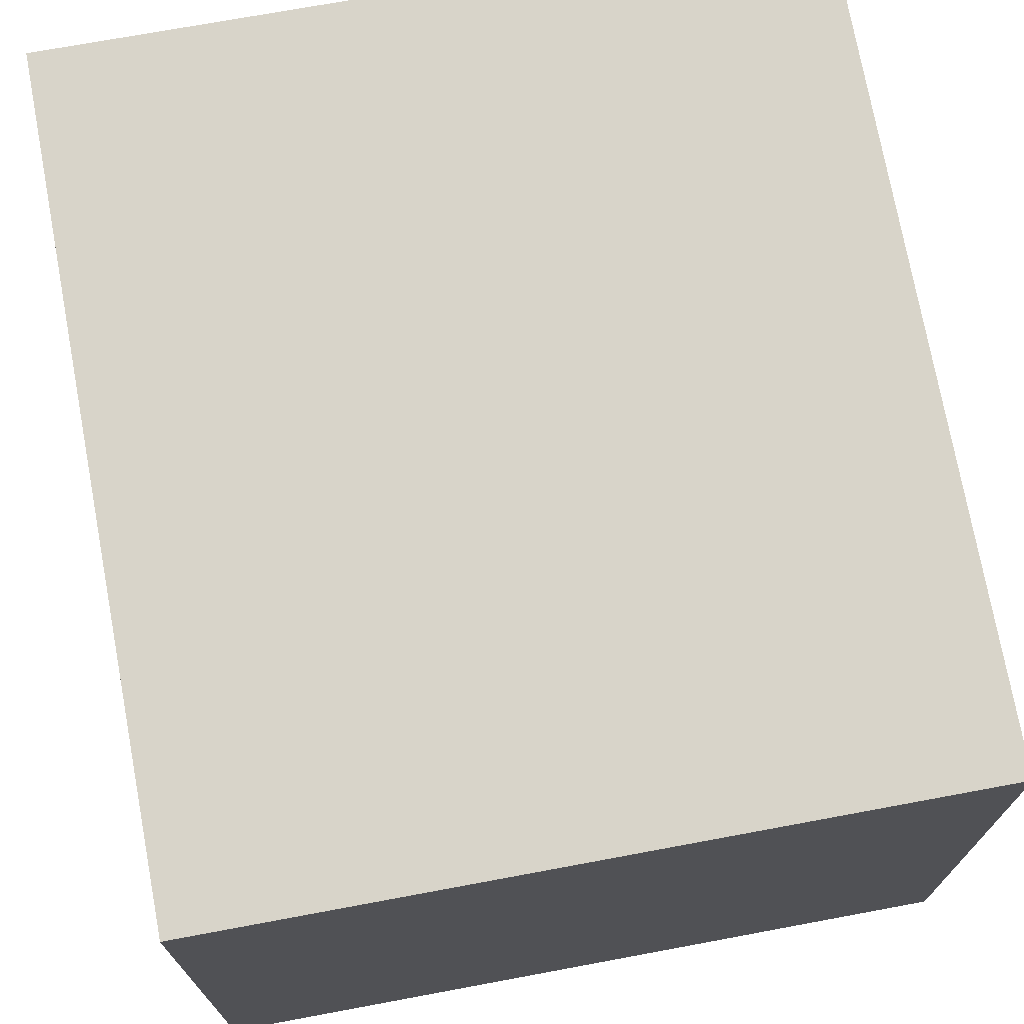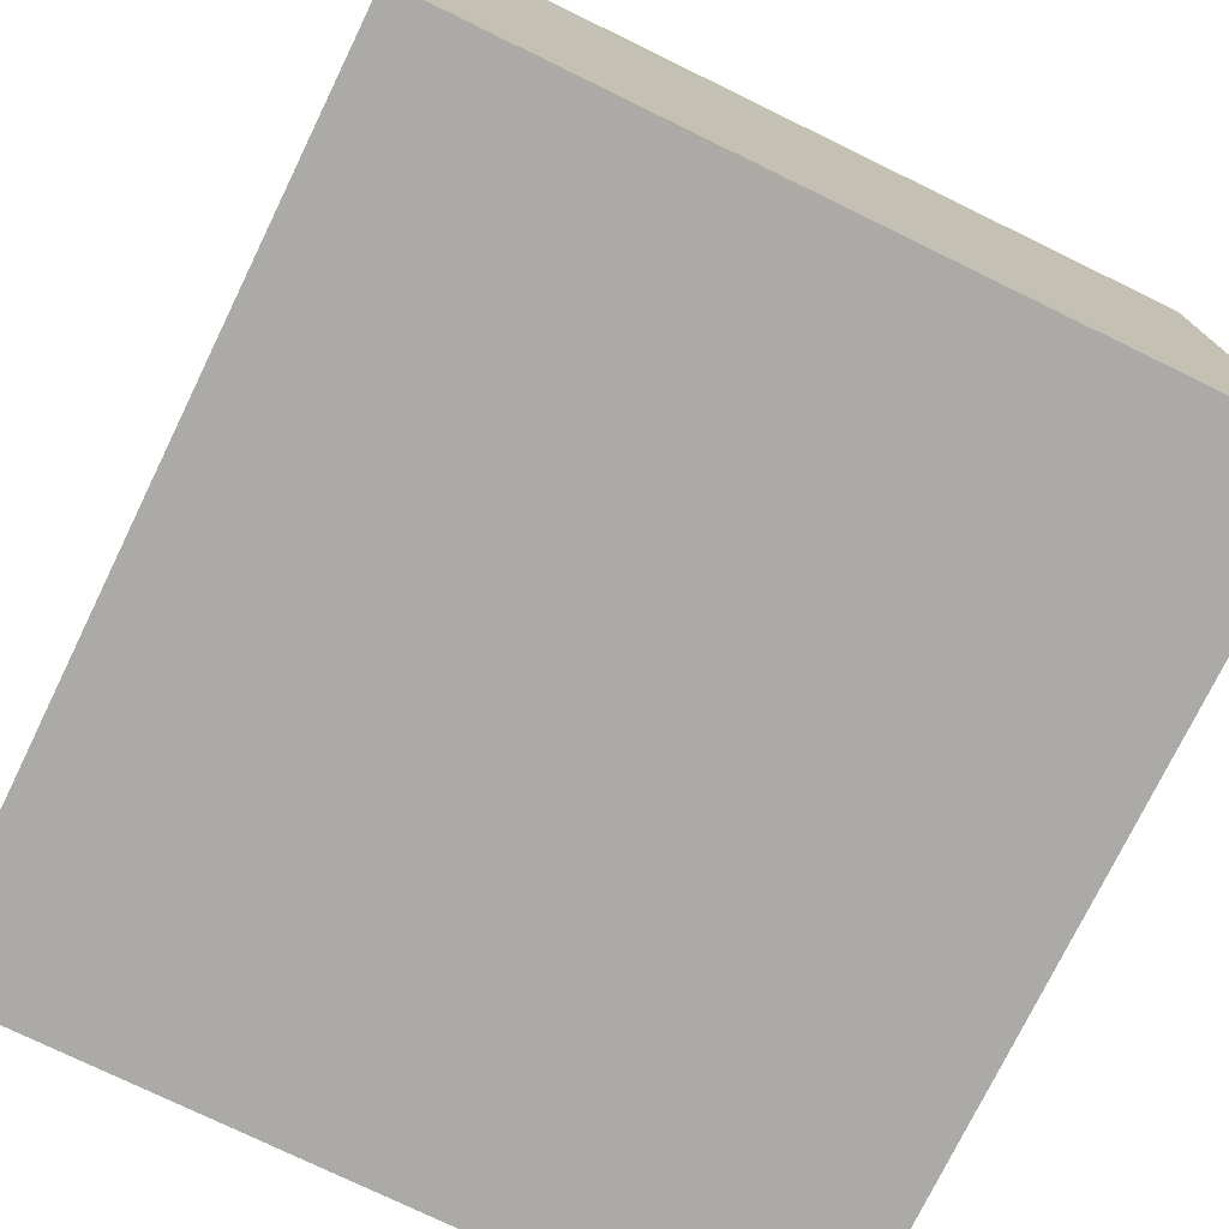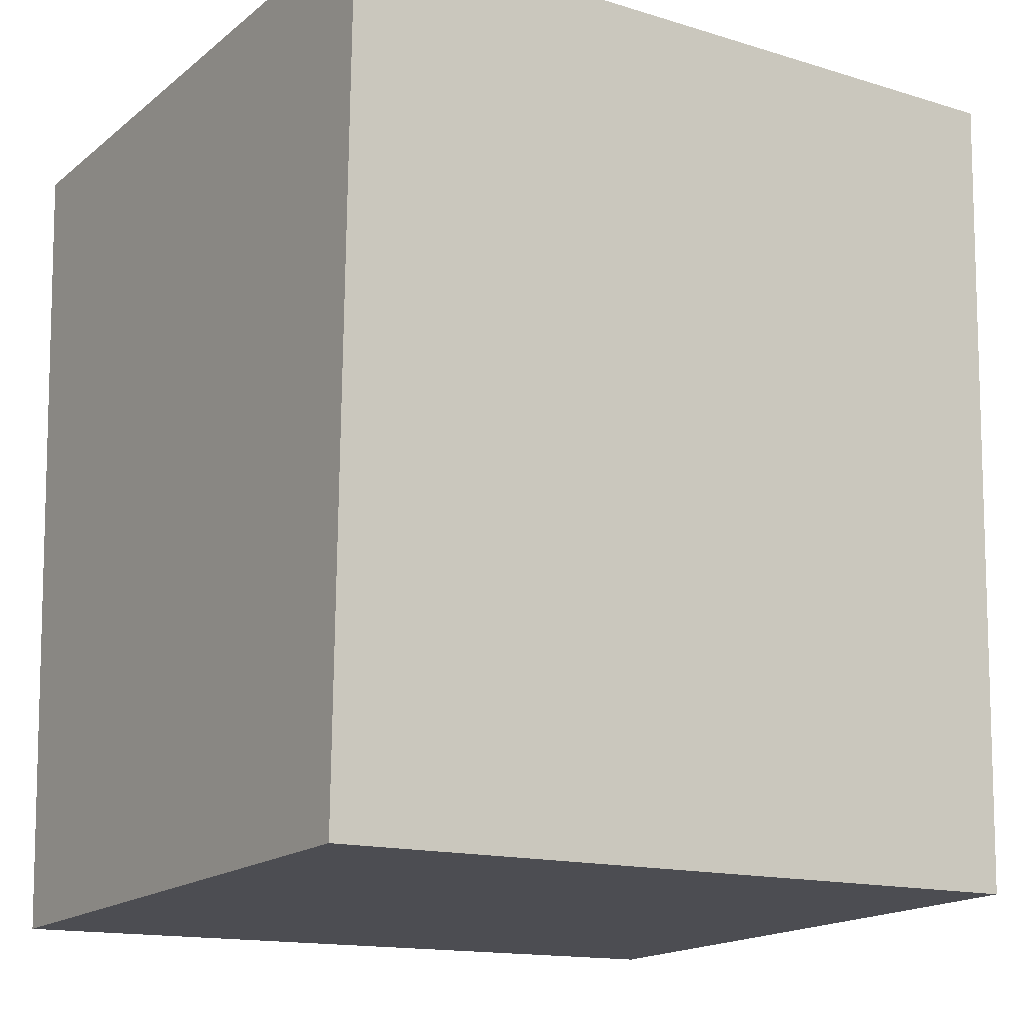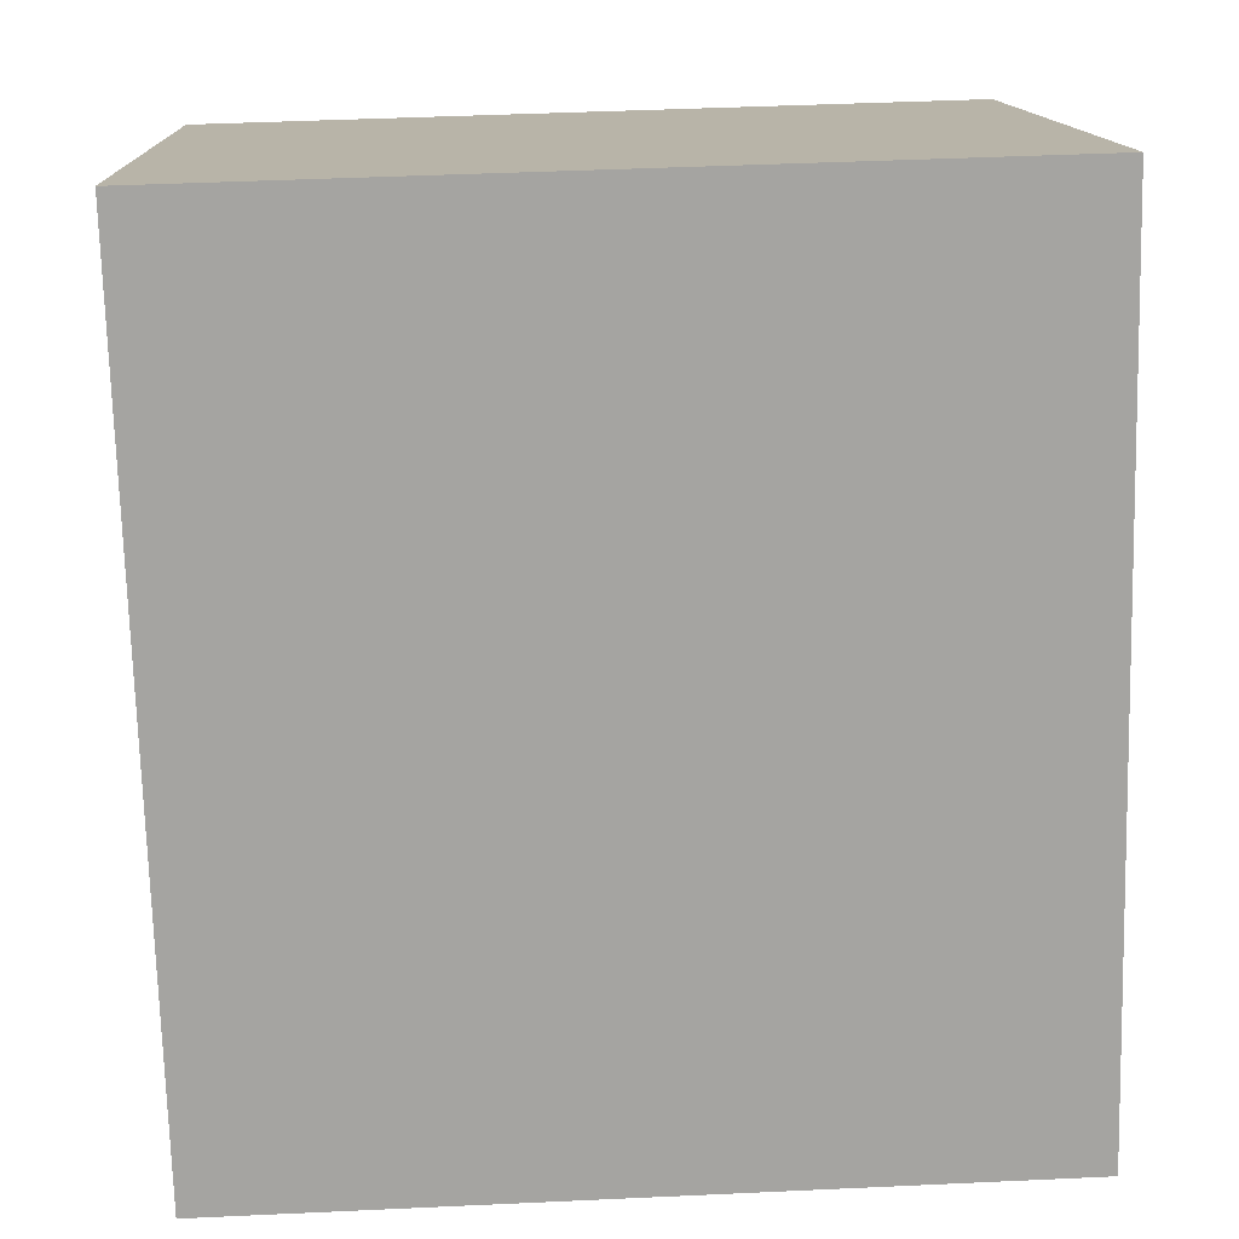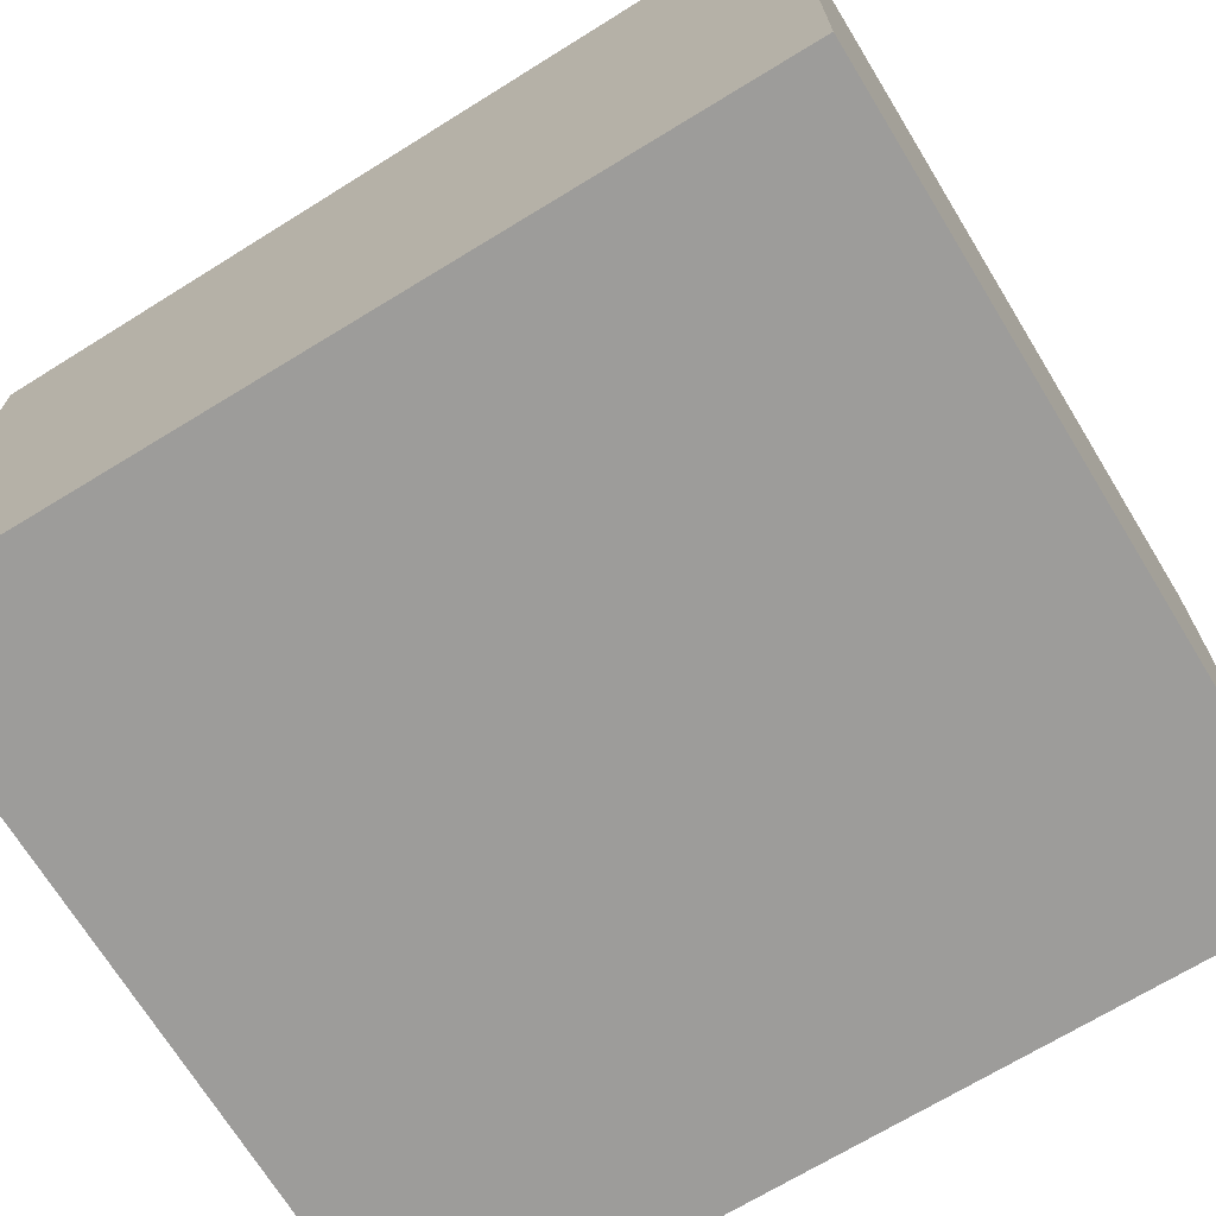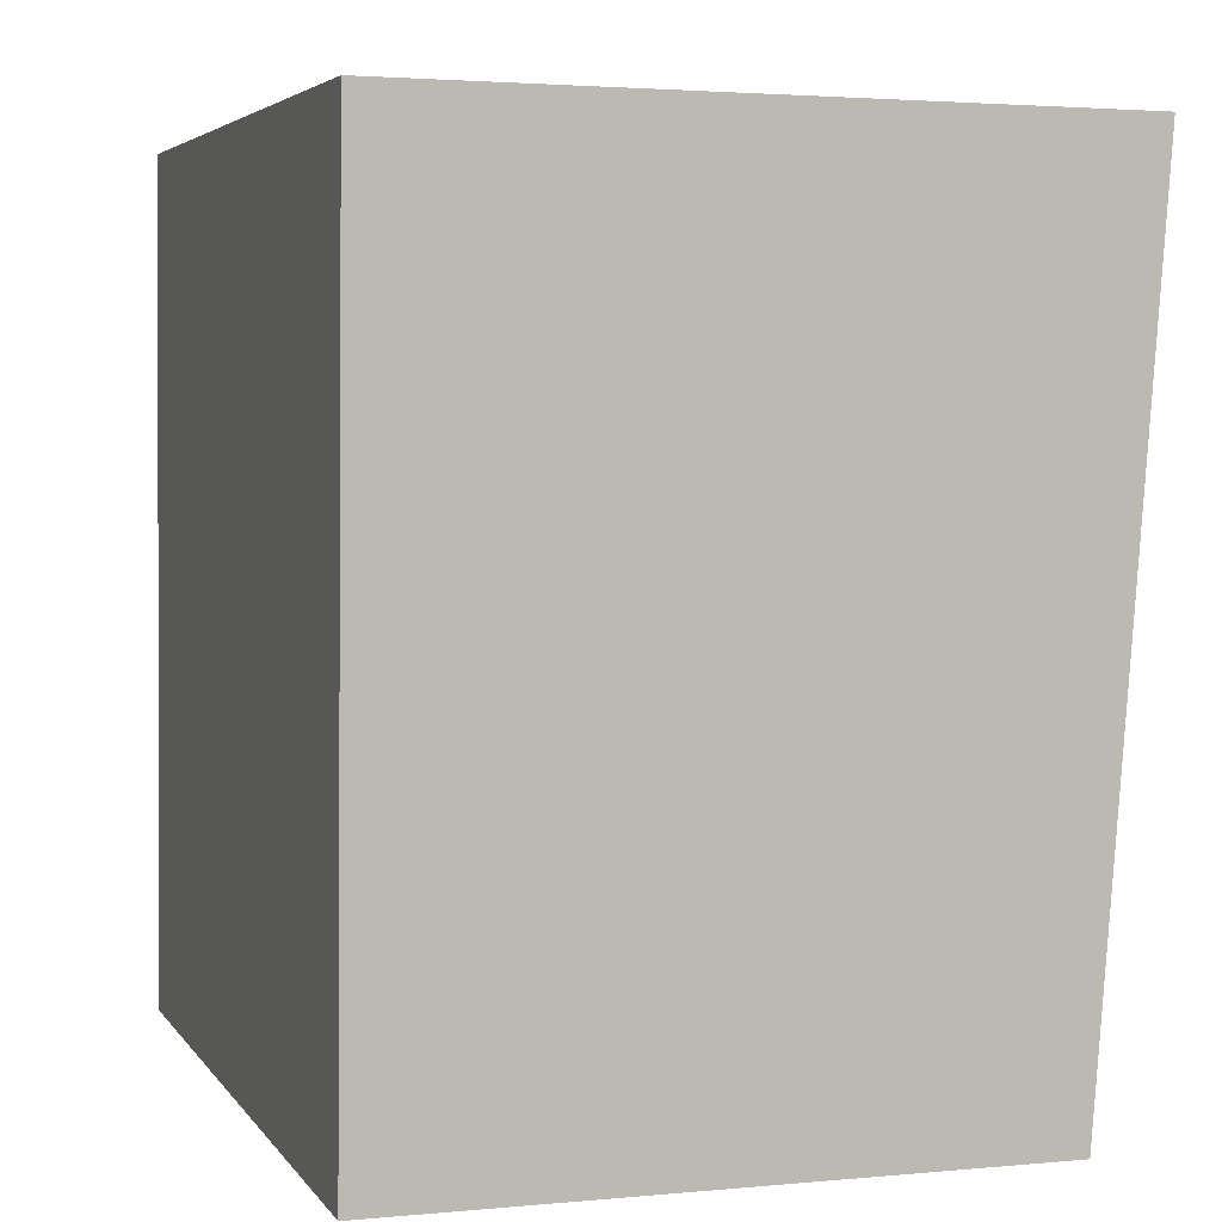
<metadata>
{"format":"obj","ext":"obj","renderer":"f3d","projection":"perspective","resolution":1024,"background":"white","views":[{"elev":71.6,"azim":171.1,"up":"+Y"},{"elev":-75.7,"azim":-24.3,"up":"+Y"},{"elev":-17.5,"azim":146.3,"up":"+Z"},{"elev":13.2,"azim":177.5,"up":"+Z"},{"elev":-70.2,"azim":-56.9,"up":"+Y"},{"elev":2.7,"azim":71.5,"up":"+Z"}]}
</metadata>
<code>
v  8.223 6.617 -0.238
v  0.264 7.203 8.941
v  8.488 7.203 8.706
v  0 6.617 4.052e-16
v  8.488 -5.331e-16 8.706
v  8.223 1.457e-17 -0.238
v  0 0 0
v  0.264 -5.475e-16 8.941
g defaultobject
f 1 2 3
f 2 1 4
f 5 1 3
f 1 5 6
f 6 4 1
f 4 6 7
f 4 8 2
f 8 4 7
f 8 3 2
f 3 8 5
f 8 6 5
f 6 8 7

</code>
